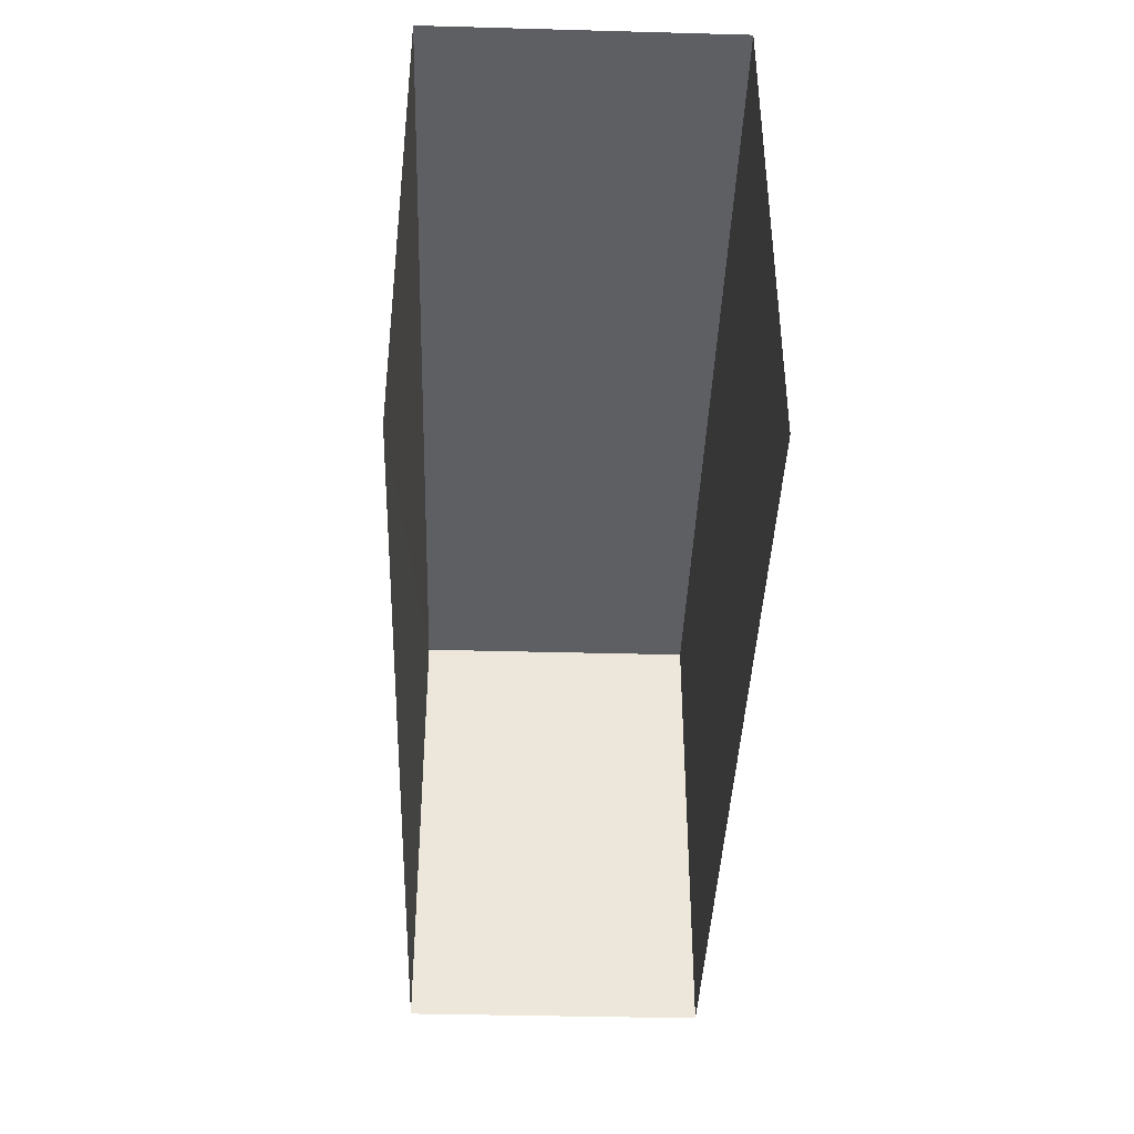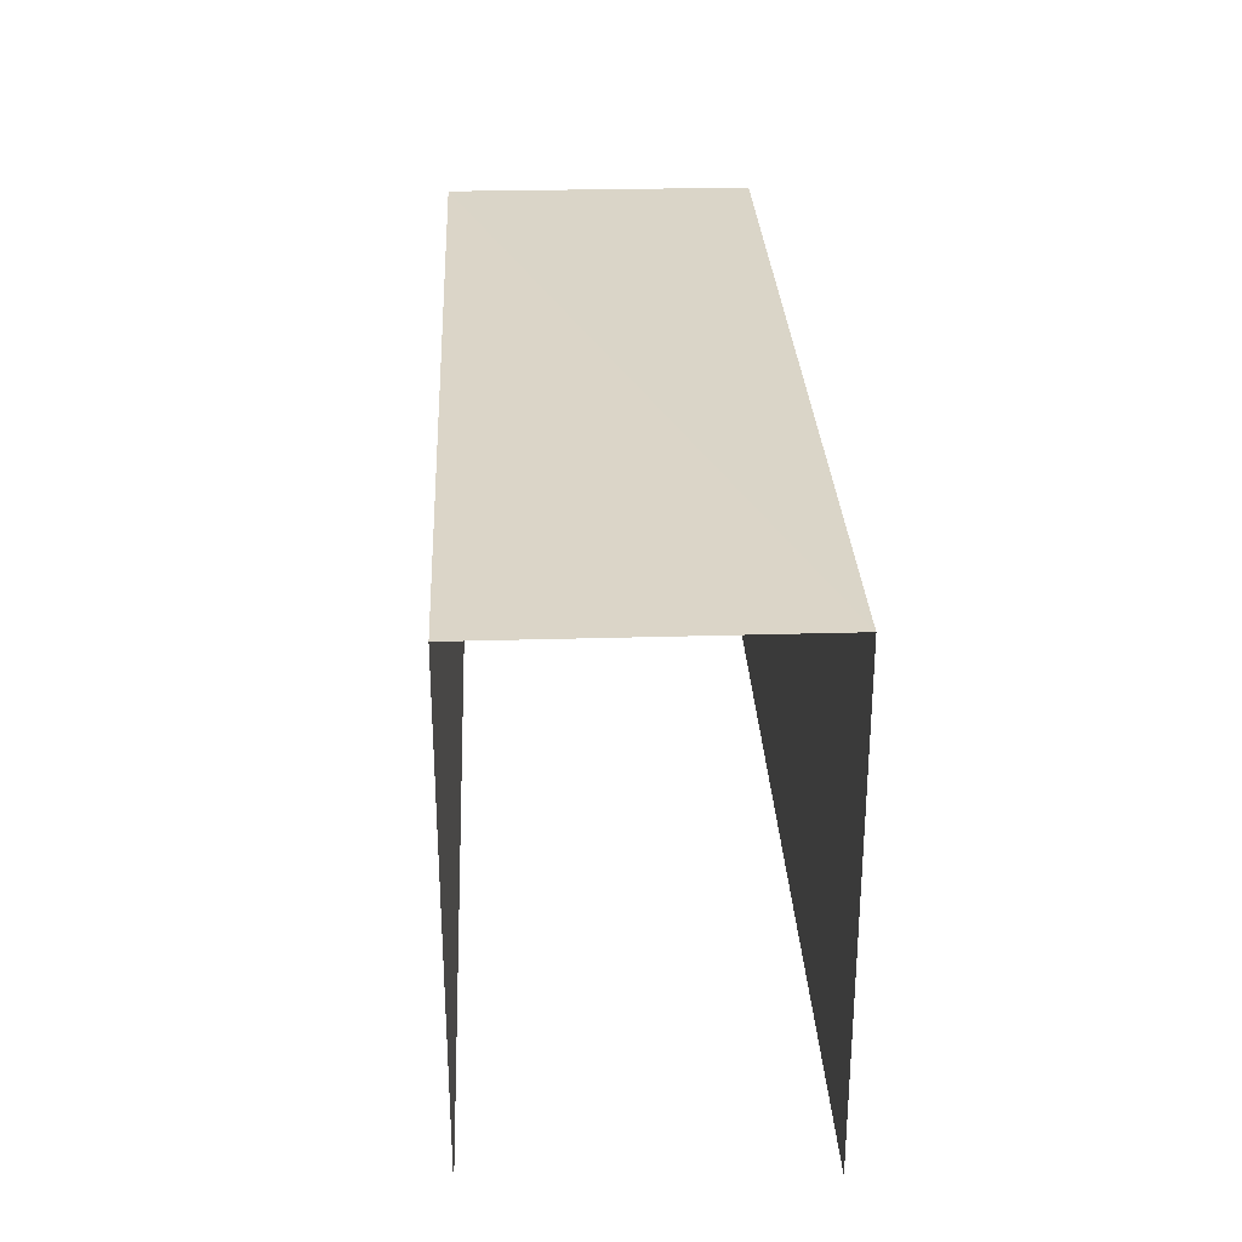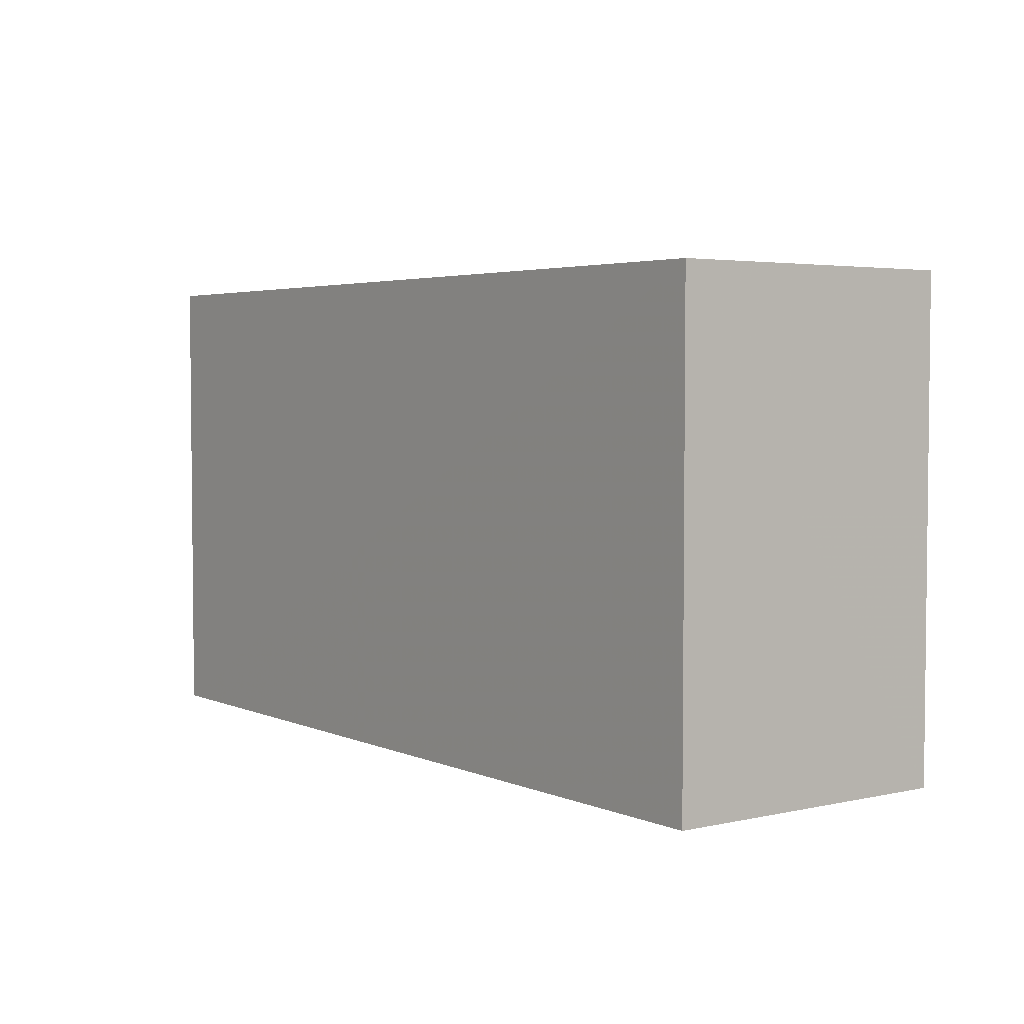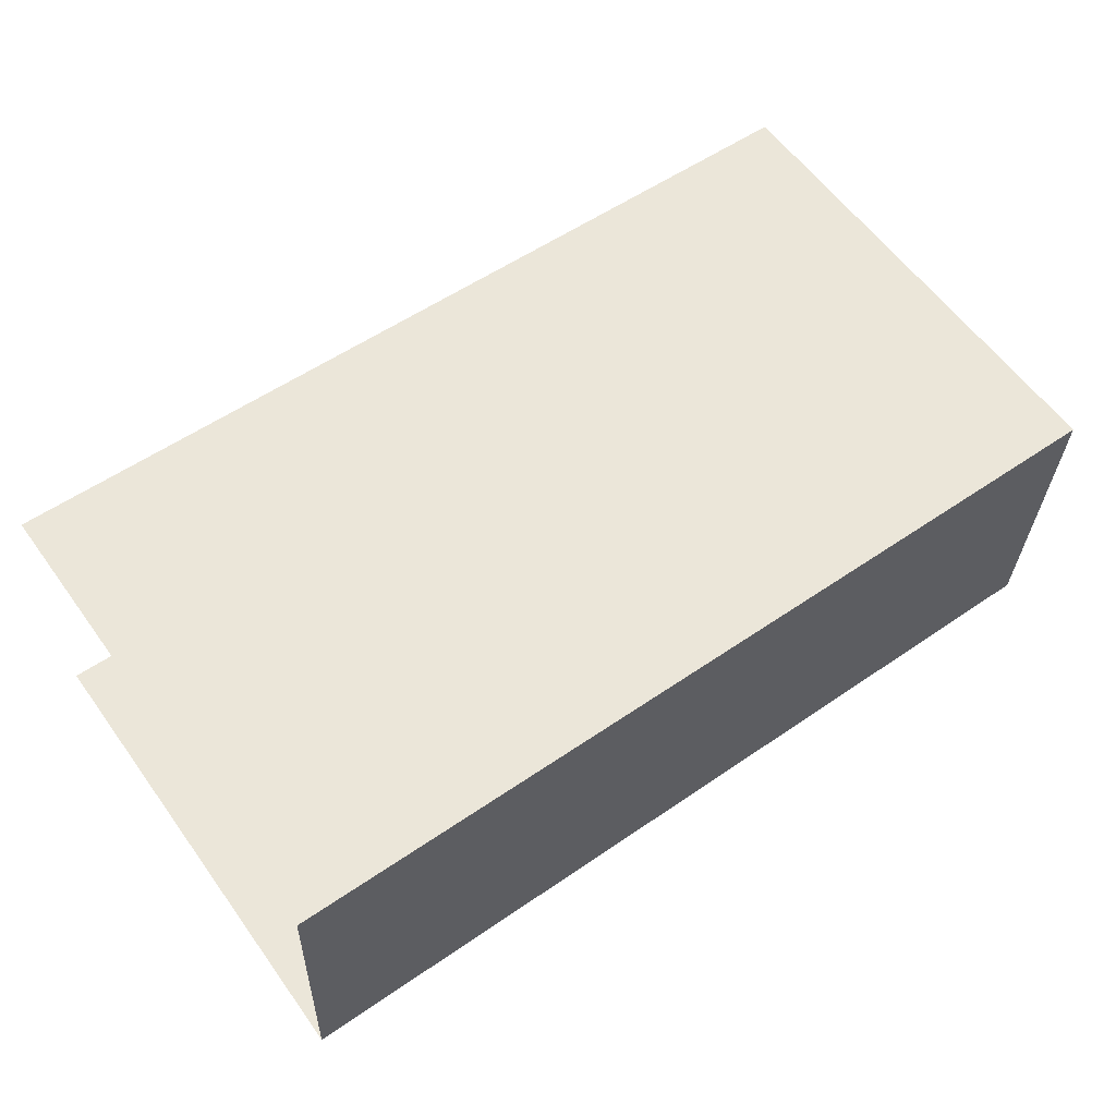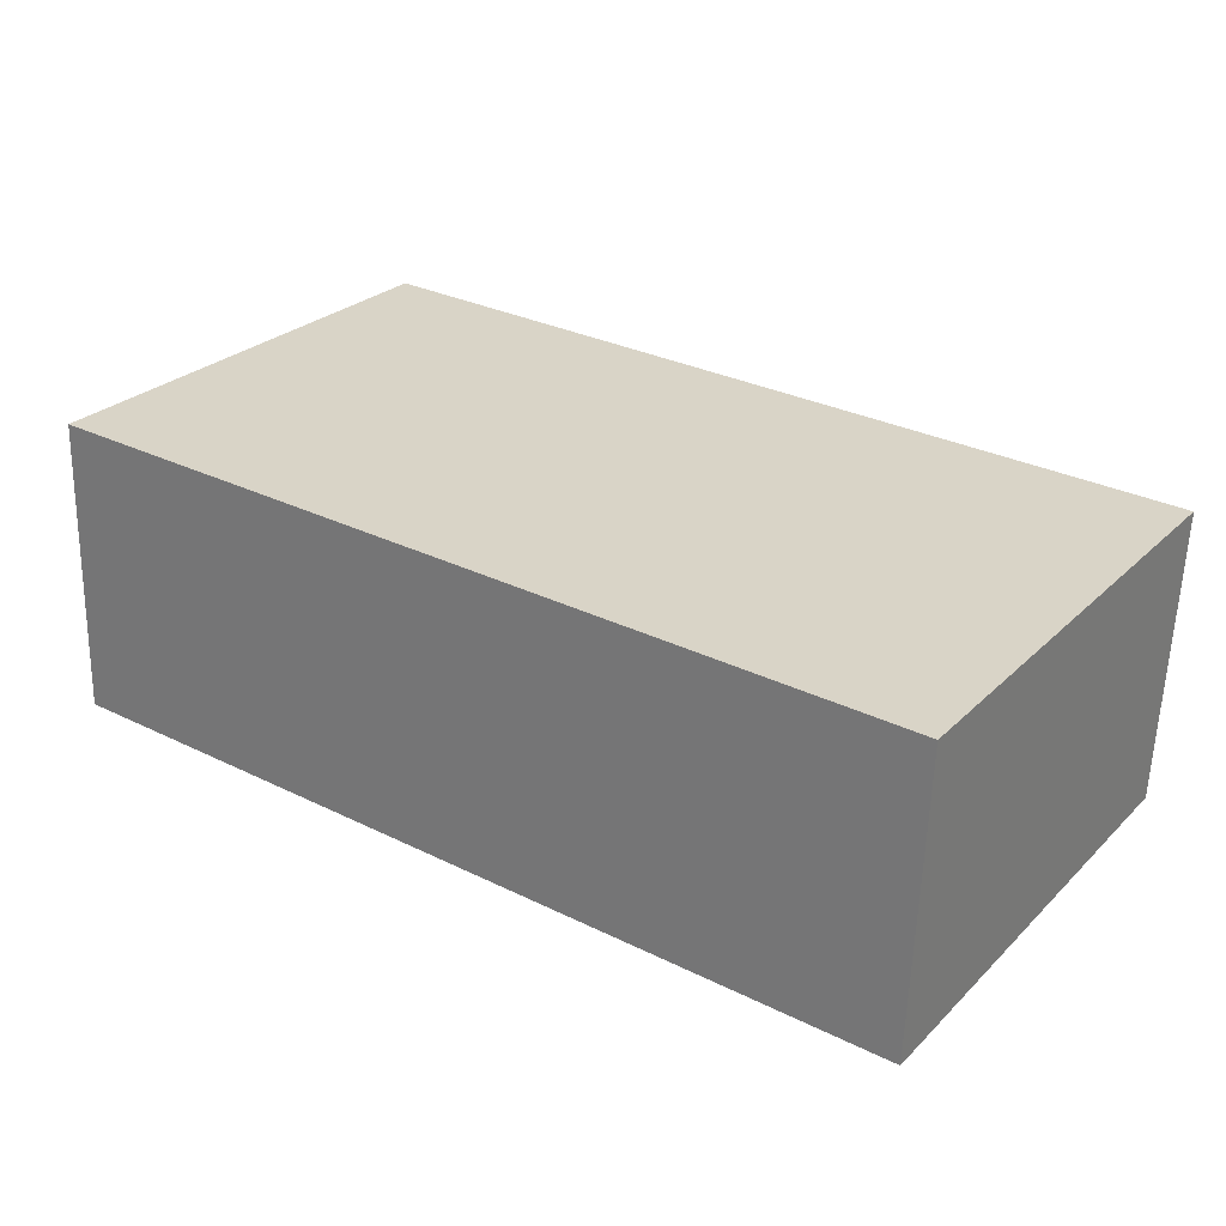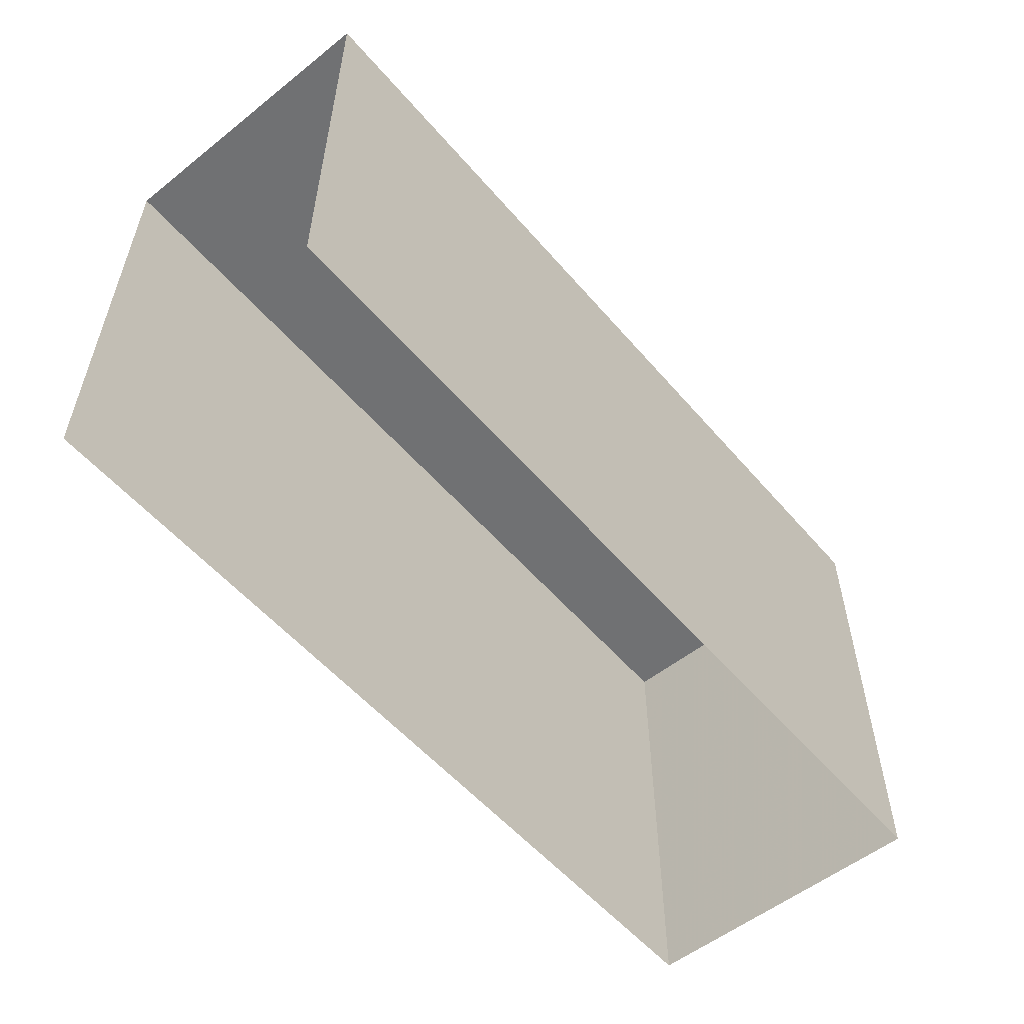
<metadata>
{"format":"obj","ext":"obj","renderer":"f3d","projection":"perspective","resolution":1024,"background":"white","views":[{"elev":-39.9,"azim":-94.1,"up":"+Z"},{"elev":29.5,"azim":-95.0,"up":"+Z"},{"elev":3.8,"azim":51.4,"up":"+Z"},{"elev":59.8,"azim":-35.8,"up":"+Y"},{"elev":27.2,"azim":34.9,"up":"+Y"},{"elev":-55.2,"azim":-52.3,"up":"+Z"}]}
</metadata>
<code>
v -3.726e+05 -1.046e+05 27.14
v -3.726e+05 -1.046e+05 27.15
v -3.726e+05 -1.046e+05 27.15
v -3.726e+05 -1.046e+05 27.14
v -3.726e+05 -1.046e+05 34.61
v -3.726e+05 -1.046e+05 34.61
v -3.726e+05 -1.046e+05 34.61
v -3.726e+05 -1.046e+05 34.61
f 1 2 3
f 4 1 3
f 7 4 3
f 7 6 4
f 5 6 7
f 8 5 7
f 8 3 2
f 8 7 3
f 5 1 4
f 6 5 4
f 8 2 1
f 5 8 1

</code>
